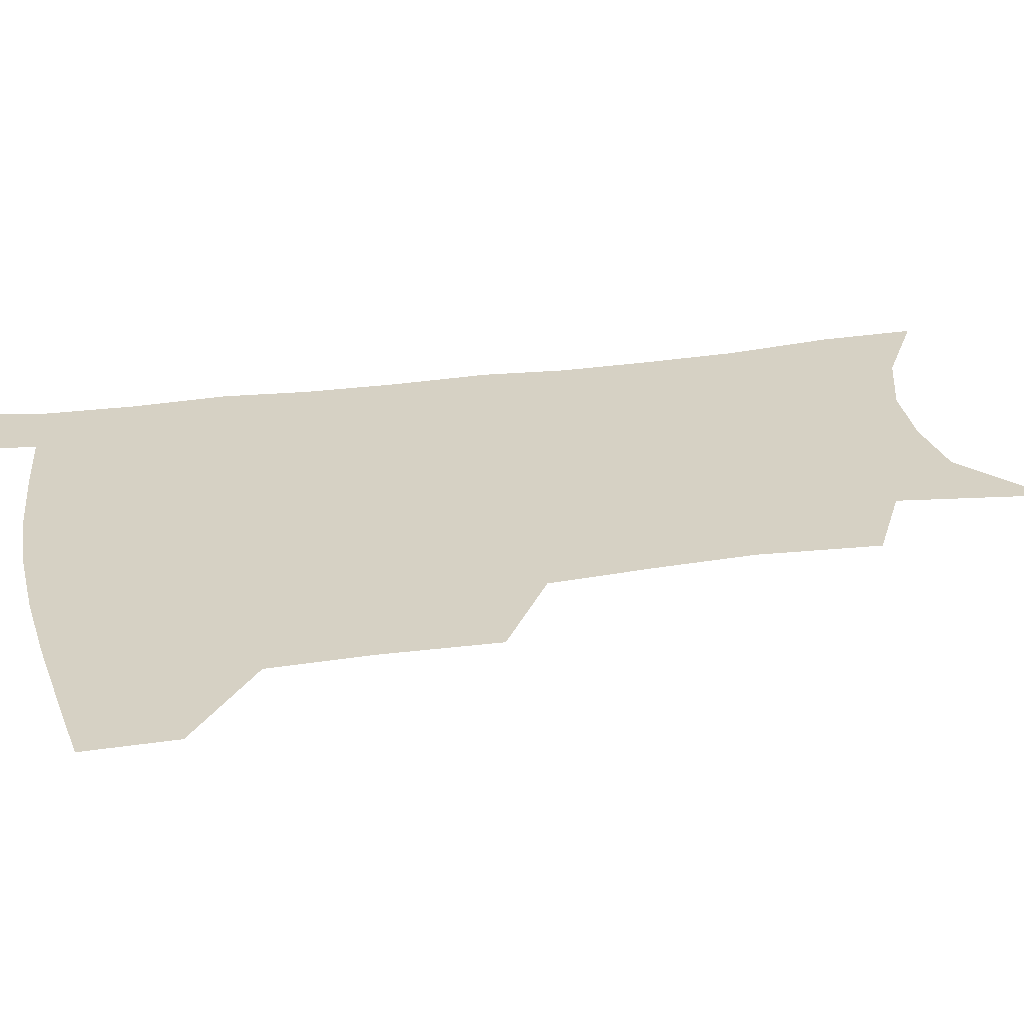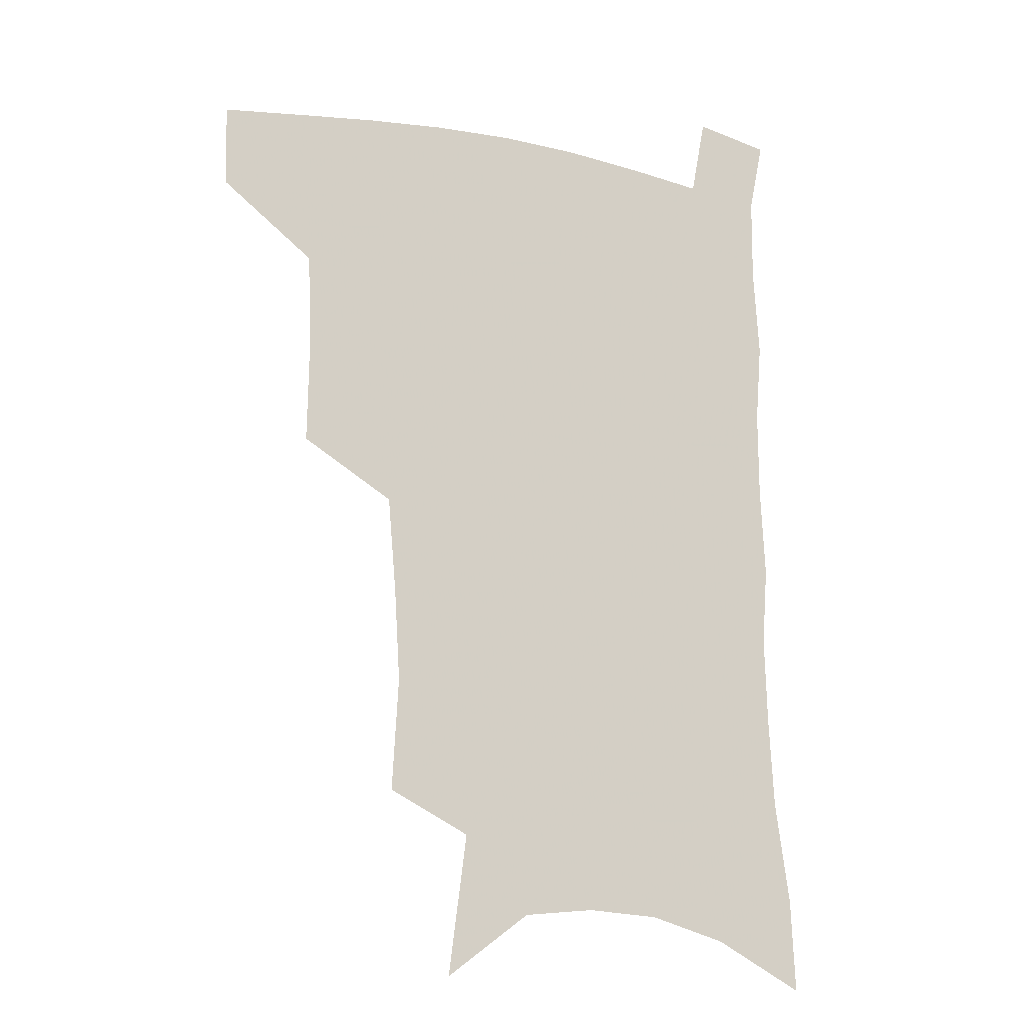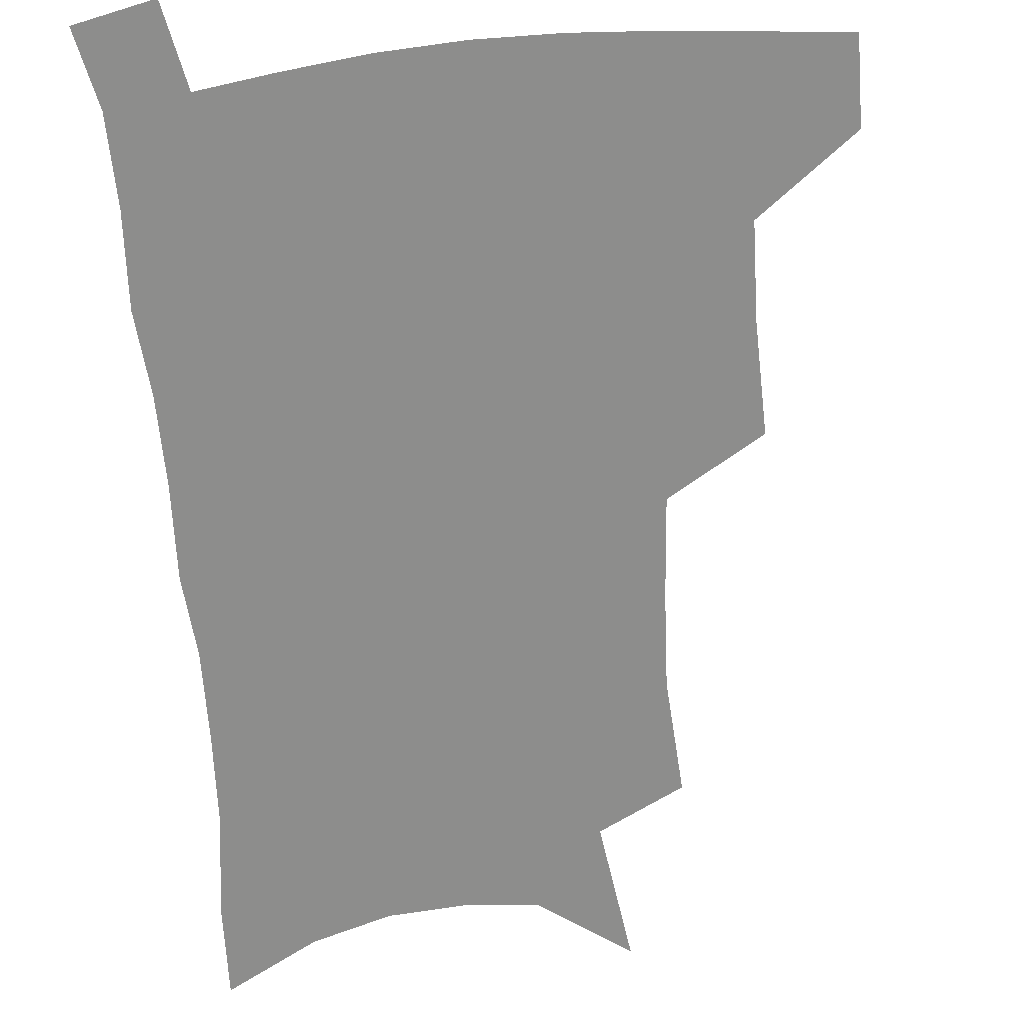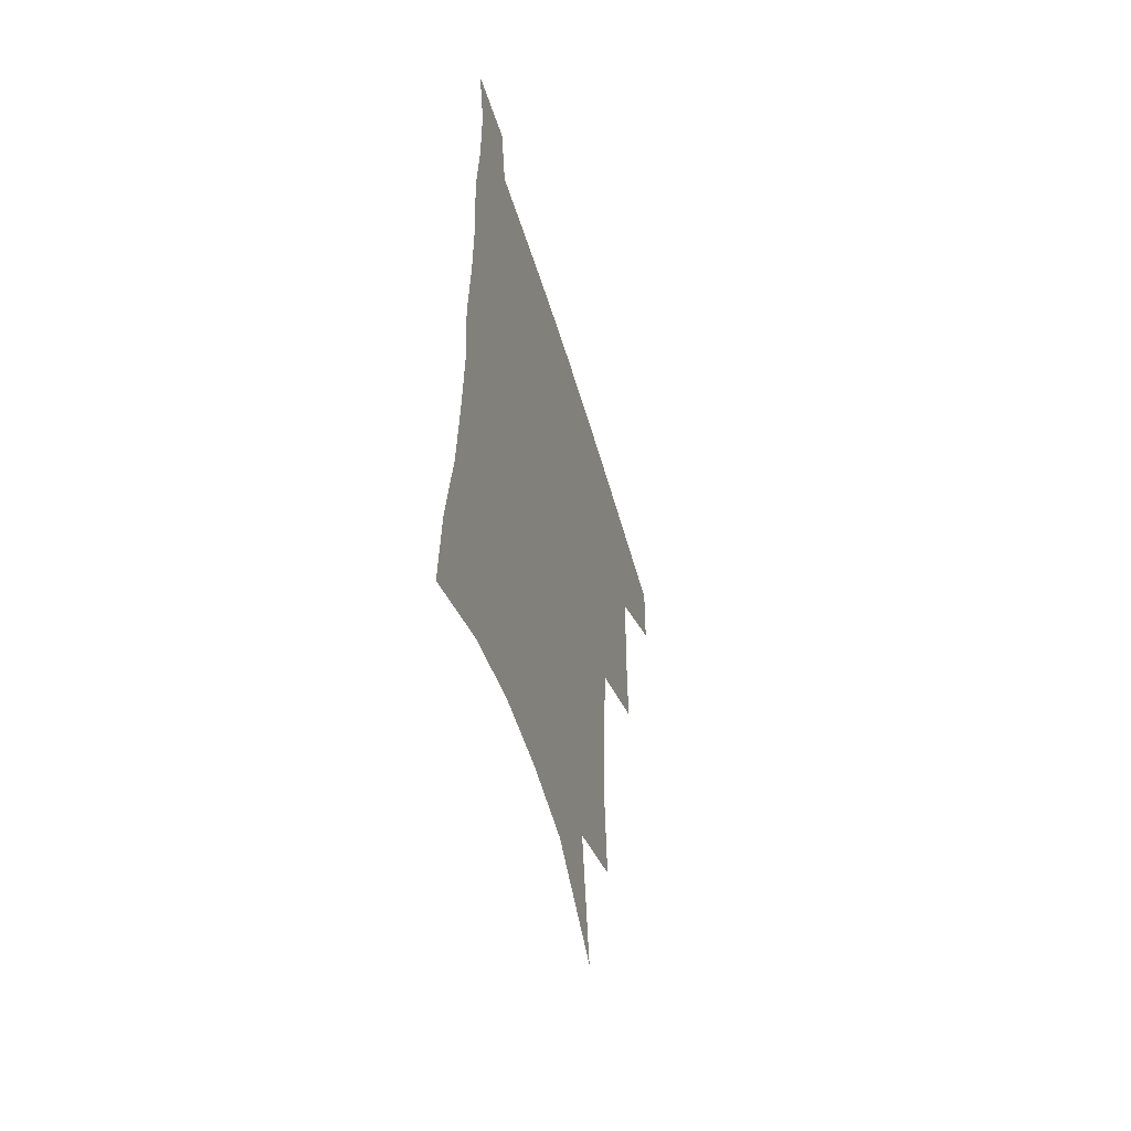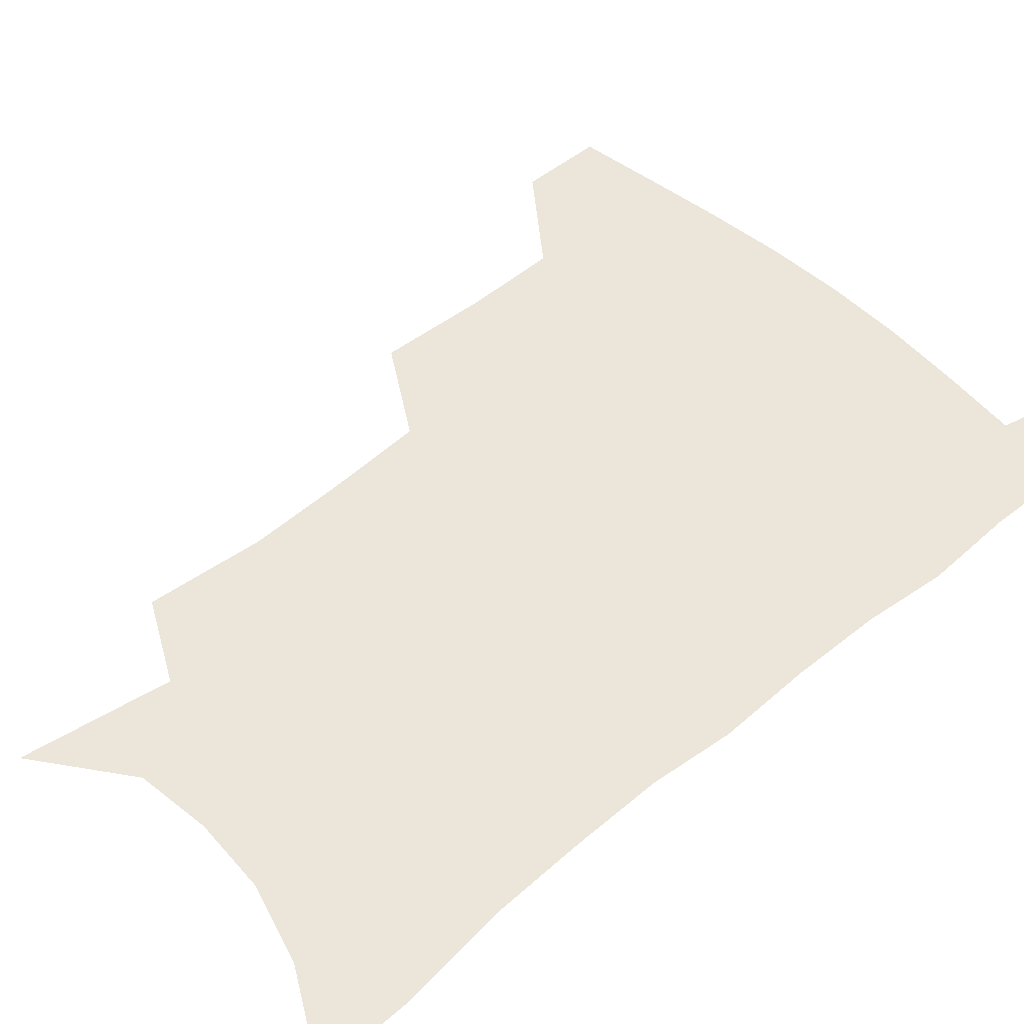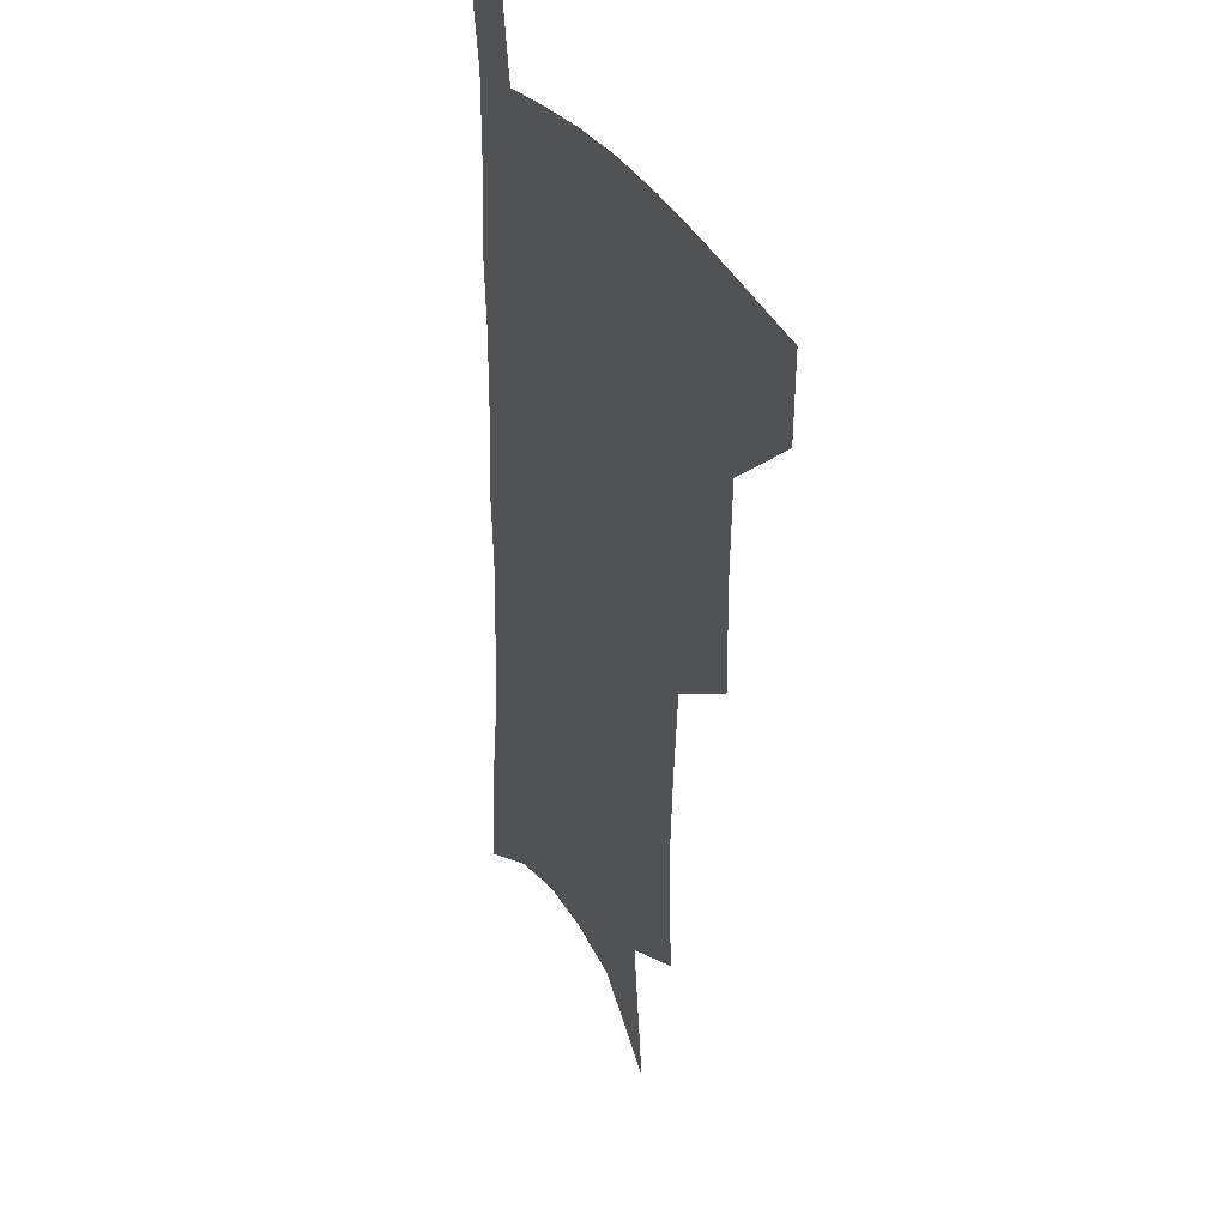
<metadata>
{"format":"obj","ext":"obj","renderer":"f3d","projection":"perspective","resolution":1024,"background":"white","views":[{"elev":26.6,"azim":-102.0,"up":"+Z"},{"elev":-15.3,"azim":-22.8,"up":"+Y"},{"elev":-64.4,"azim":-174.3,"up":"+Z"},{"elev":-56.4,"azim":106.5,"up":"+Y"},{"elev":47.1,"azim":47.7,"up":"+Z"},{"elev":31.6,"azim":-113.4,"up":"+Y"}]}
</metadata>
<code>
v 485.2 475.3 0
v 484.5 505.1 0
v 519.7 377.5 0
v 520.3 416.2 0
v 519 449.5 0
v 517.4 479.2 0
v 513.9 508.4 0
v 555.5 248.2 0
v 557.8 289.1 0
v 555.8 322.6 0
v 552.8 357.5 0
v 551 393.4 0
v 548.7 423.3 0
v 548.3 454 0
v 546.1 482.1 0
v 542.8 511.5 0
v 578.3 182.2 0
v 584.9 233.2 0
v 583.6 267.3 0
v 584 307.1 0
v 581.3 337.2 0
v 578.9 368.3 0
v 578.1 401.3 0
v 577.4 430.4 0
v 576.5 457.3 0
v 575.3 483.8 0
v 571.7 513.7 0
v 608.9 204.9 0
v 609.5 243 0
v 607.8 274.6 0
v 607.1 313.5 0
v 605.2 343.4 0
v 604 375.4 0
v 603.2 404.6 0
v 602.9 432.5 0
v 602.7 458.7 0
v 602.5 484.8 0
v 600.3 514.4 0
v 635 207.5 0
v 633.4 246.7 0
v 631.7 280.8 0
v 630.1 314.8 0
v 628.7 347.7 0
v 628 376.4 0
v 627.6 405.7 0
v 627.6 434.7 0
v 628.4 459.1 0
v 629.2 484.7 0
v 628.8 513.3 0
v 661.4 205.7 0
v 658.3 242.7 0
v 655.6 278.5 0
v 653.2 314.2 0
v 652.4 344.5 0
v 652.4 373.1 0
v 652.6 401.7 0
v 652.2 431.5 0
v 653.4 457.9 0
v 655.2 483.9 0
v 658.1 510.3 0
v 689.3 197.4 0
v 683.7 237.3 0
v 680.8 272 0
v 679.6 304 0
v 677.8 336.5 0
v 677.7 366.6 0
v 677.7 396.5 0
v 677.9 425.8 0
v 679.7 453.2 0
v 680.9 481 0
v 685.1 506.8 0
v 690.6 536.1 0
v 721.5 179.8 0
v 720 213.5 0
v 714.8 250.9 0
v 713 283.5 0
v 712 315.6 0
v 714.1 344.6 0
v 712.4 377.9 0
v 712.2 409.7 0
v 714.5 439.1 0
v 712.4 472.1 0
v 712.6 503.6 0
v 718.1 530.4 0
f 5 6 1
f 1 6 2
f 6 7 2
f 11 12 3
f 3 12 4
f 12 13 4
f 4 13 5
f 13 14 5
f 5 14 6
f 14 15 6
f 6 15 7
f 15 16 7
f 18 19 8
f 8 19 9
f 19 20 9
f 9 20 10
f 20 21 10
f 10 21 11
f 21 22 11
f 11 22 12
f 22 23 12
f 12 23 13
f 23 24 13
f 13 24 14
f 24 25 14
f 14 25 15
f 25 26 15
f 15 26 16
f 26 27 16
f 17 28 18
f 28 29 18
f 18 29 19
f 29 30 19
f 19 30 20
f 30 31 20
f 20 31 21
f 31 32 21
f 21 32 22
f 32 33 22
f 22 33 23
f 33 34 23
f 23 34 24
f 34 35 24
f 24 35 25
f 35 36 25
f 25 36 26
f 36 37 26
f 26 37 27
f 37 38 27
f 28 39 29
f 39 40 29
f 29 40 30
f 40 41 30
f 30 41 31
f 41 42 31
f 31 42 32
f 42 43 32
f 32 43 33
f 43 44 33
f 33 44 34
f 44 45 34
f 34 45 35
f 45 46 35
f 35 46 36
f 46 47 36
f 36 47 37
f 47 48 37
f 37 48 38
f 48 49 38
f 39 50 40
f 50 51 40
f 40 51 41
f 51 52 41
f 41 52 42
f 52 53 42
f 42 53 43
f 53 54 43
f 43 54 44
f 54 55 44
f 44 55 45
f 55 56 45
f 45 56 46
f 56 57 46
f 46 57 47
f 57 58 47
f 47 58 48
f 58 59 48
f 48 59 49
f 59 60 49
f 50 61 51
f 61 62 51
f 51 62 52
f 62 63 52
f 52 63 53
f 63 64 53
f 53 64 54
f 64 65 54
f 54 65 55
f 65 66 55
f 55 66 56
f 66 67 56
f 56 67 57
f 67 68 57
f 57 68 58
f 68 69 58
f 58 69 59
f 69 70 59
f 59 70 60
f 70 71 60
f 61 73 62
f 73 74 62
f 62 74 63
f 74 75 63
f 63 75 64
f 75 76 64
f 64 76 65
f 76 77 65
f 65 77 66
f 77 78 66
f 66 78 67
f 78 79 67
f 67 79 68
f 79 80 68
f 68 80 69
f 80 81 69
f 69 81 70
f 81 82 70
f 70 82 71
f 82 83 71
f 71 83 72
f 83 84 72

</code>
